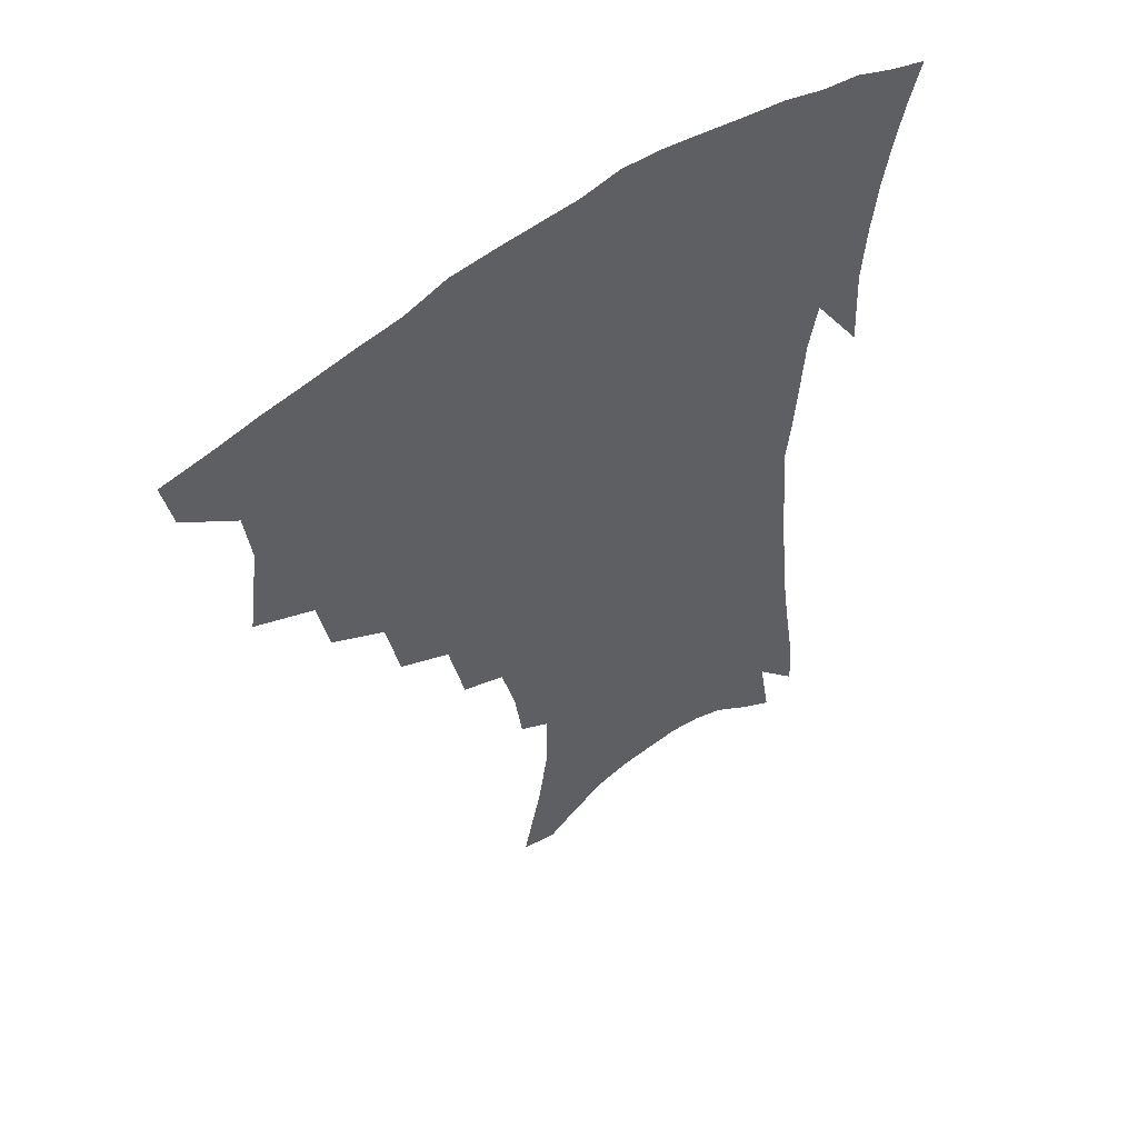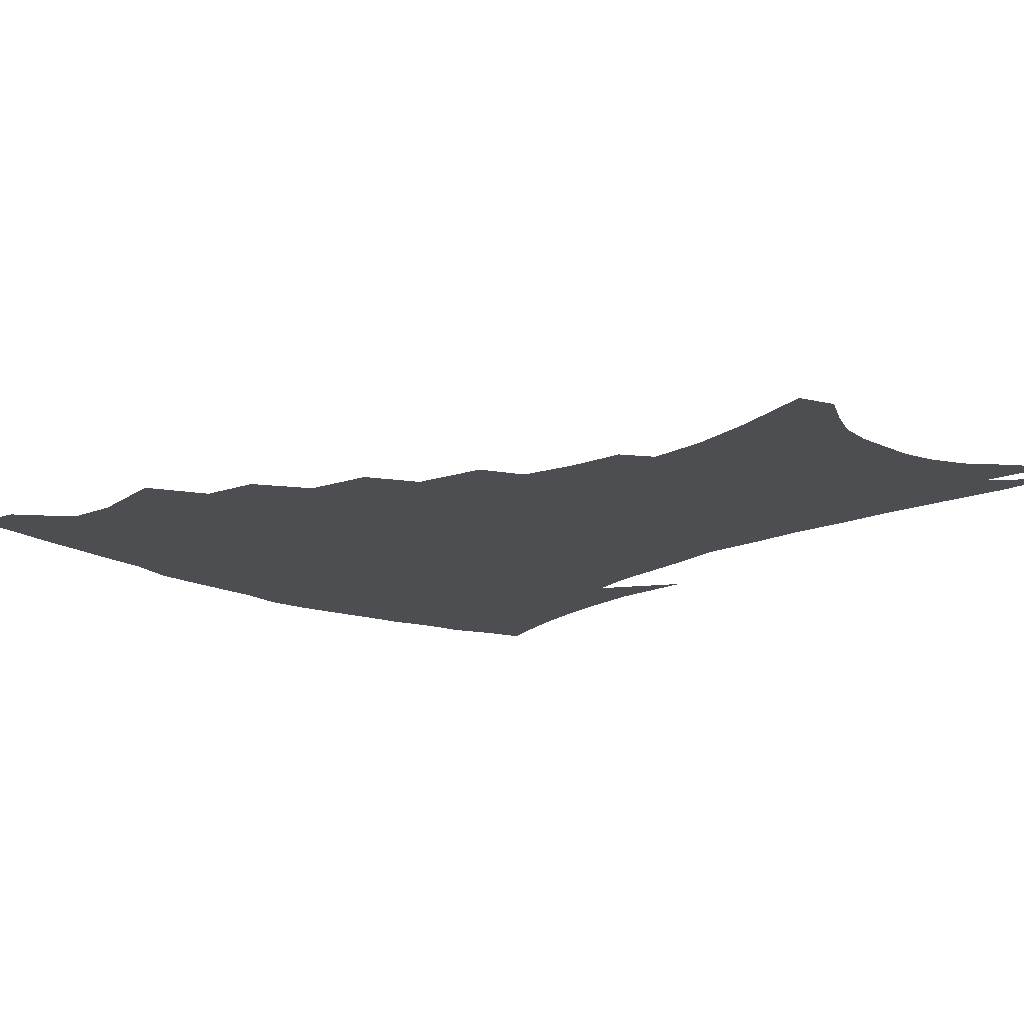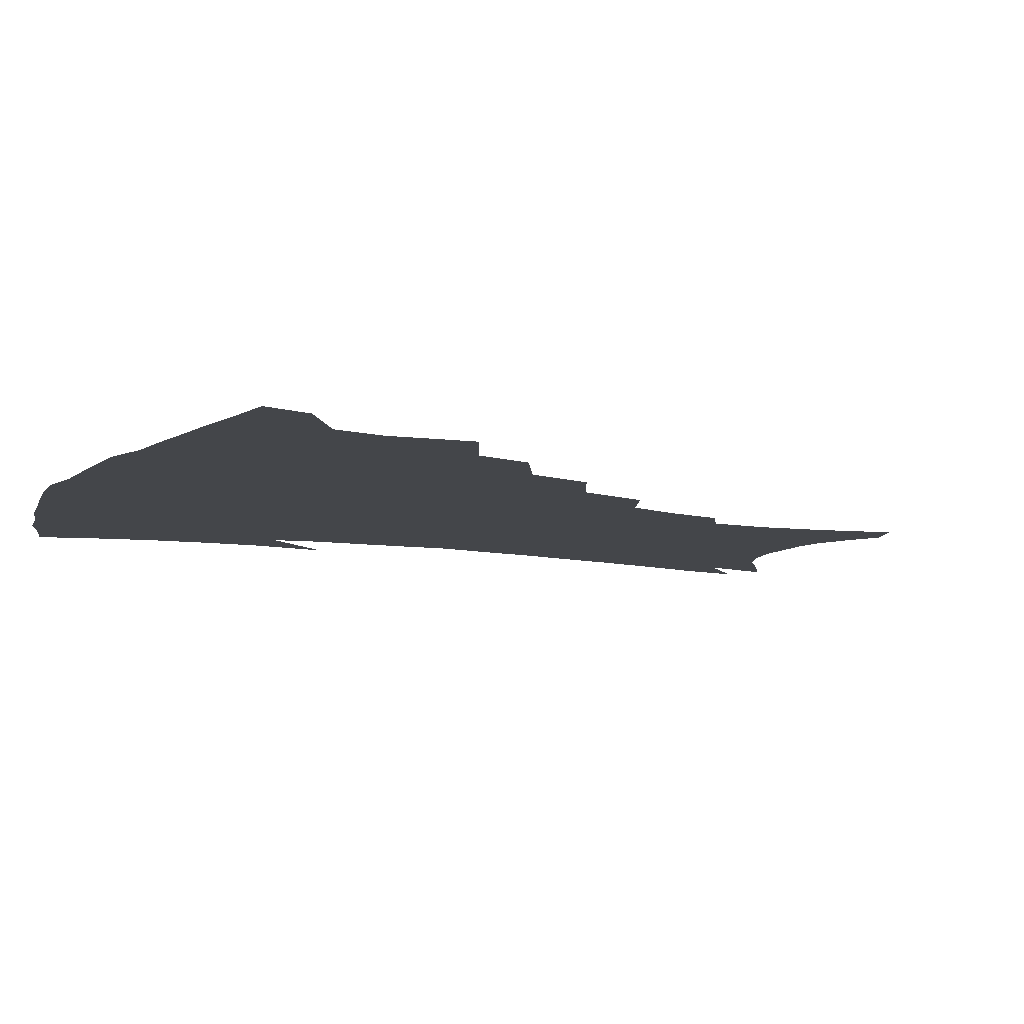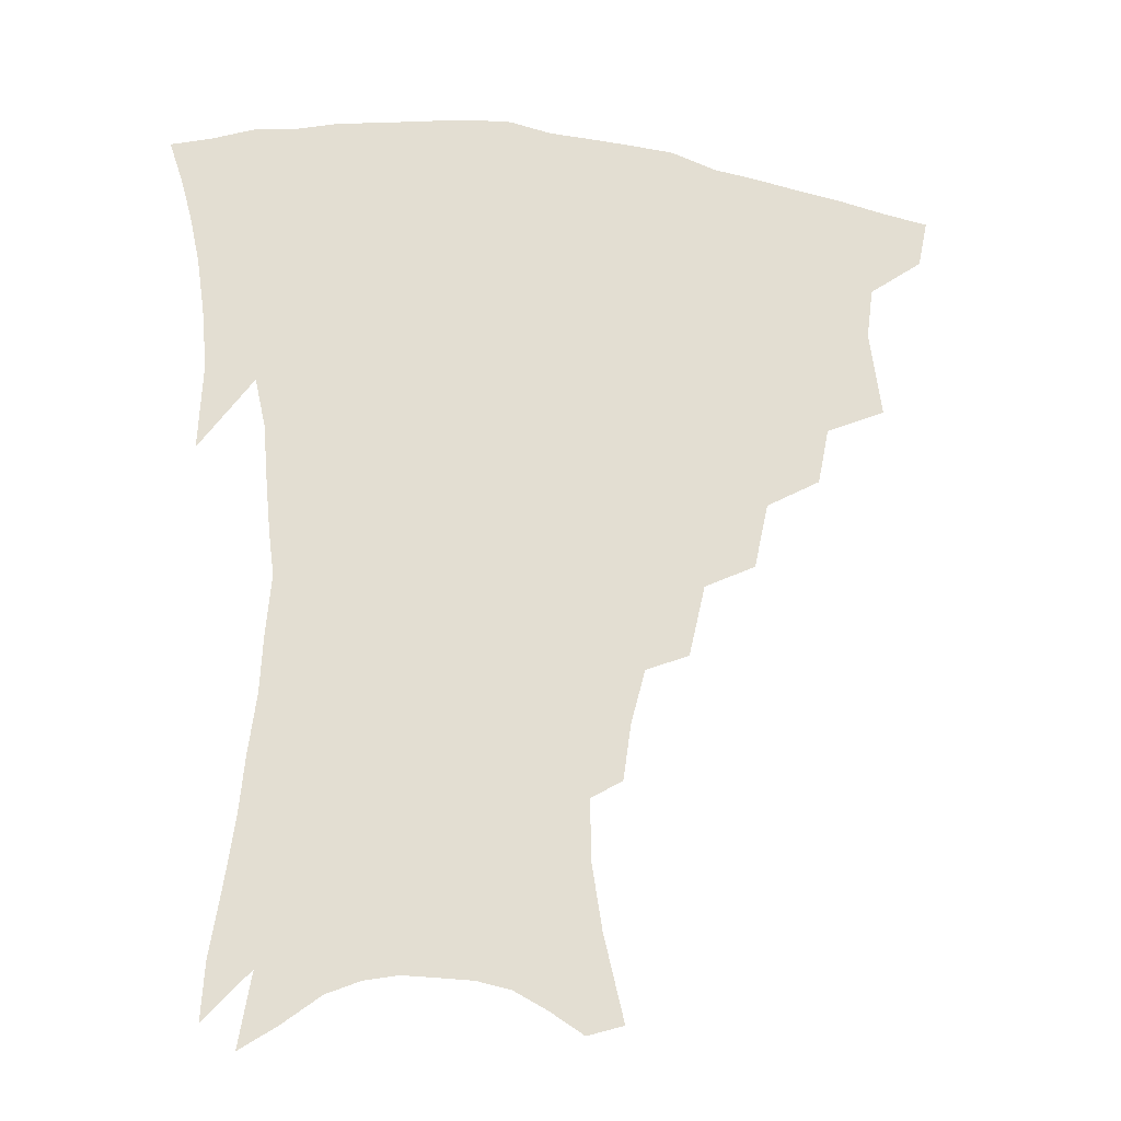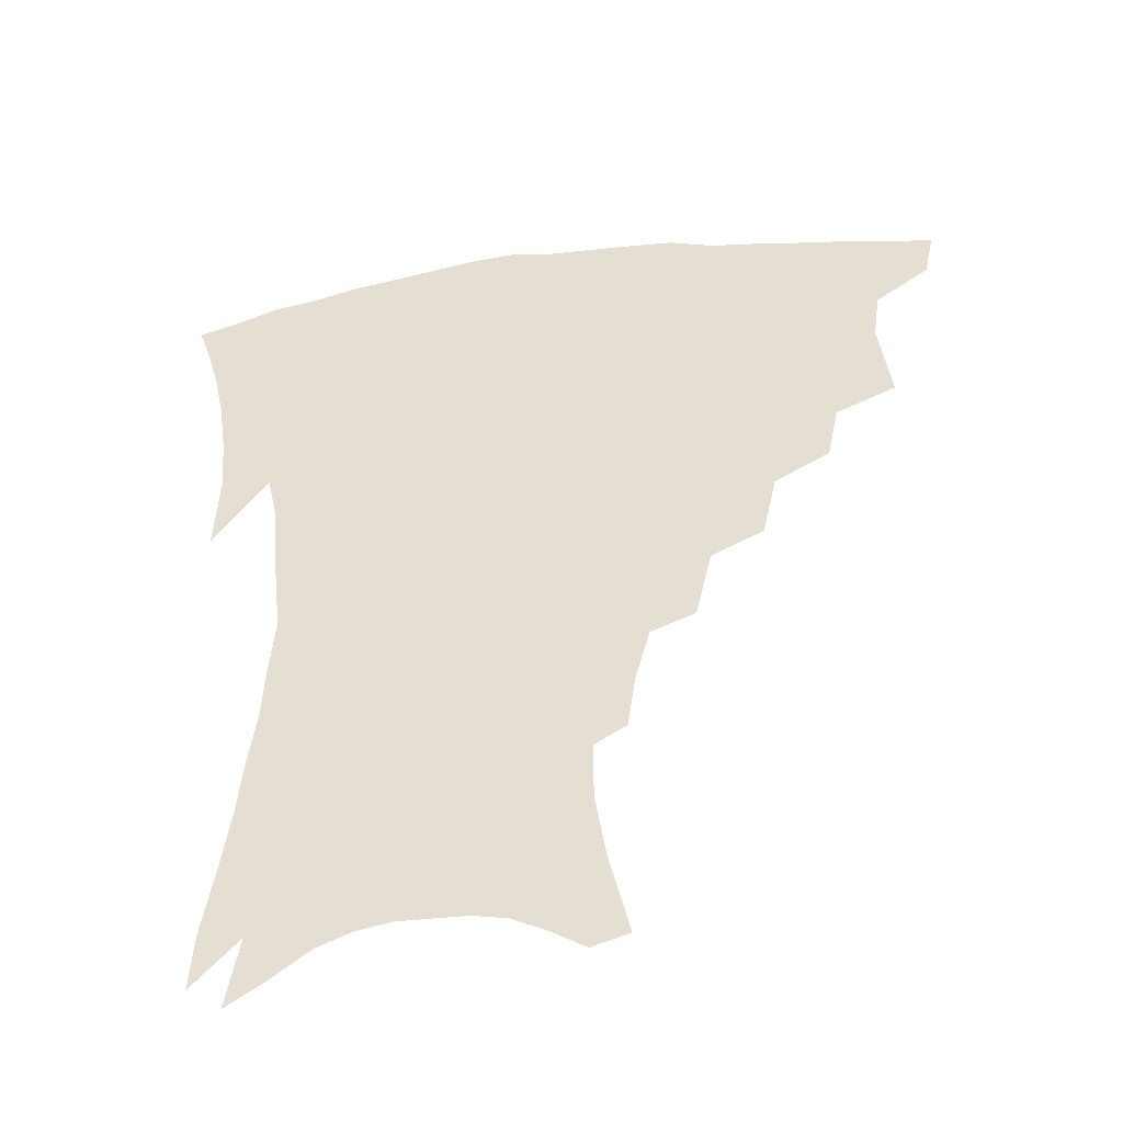
<metadata>
{"format":"obj","ext":"obj","renderer":"f3d","projection":"perspective","resolution":1024,"background":"white","views":[{"elev":52.9,"azim":-38.4,"up":"+Y"},{"elev":-16.6,"azim":-43.3,"up":"+Z"},{"elev":-9.4,"azim":-115.9,"up":"+Z"},{"elev":-23.4,"azim":167.1,"up":"+Y"},{"elev":-45.4,"azim":-171.4,"up":"+Y"}]}
</metadata>
<code>
v 441.1 395.5 0
v 437.7 411.5 0
v 457.4 336.4 0
v 461.3 365.2 0
v 459 382.2 0
v 456.9 398.2 0
v 453.7 413.9 0
v 481.1 308.2 0
v 477.3 327.3 0
v 479.1 353.7 0
v 477.5 370.8 0
v 474.6 385.9 0
v 471.8 401.1 0
v 468.9 416.8 0
v 503.9 275.8 0
v 499.2 297.8 0
v 498 323.3 0
v 494.9 339.9 0
v 494.7 359.5 0
v 492.4 374.5 0
v 489.7 388.9 0
v 486.8 403.7 0
v 484.2 419 0
v 526.5 243.2 0
v 521 267.2 0
v 516 287.5 0
v 513.8 311.8 0
v 512.4 331.5 0
v 511.1 349.1 0
v 508.4 362.5 0
v 506.4 377.2 0
v 504.1 391.4 0
v 501.7 405.7 0
v 499 421.4 0
v 548.4 200.3 0
v 545.8 219 0
v 541 237.1 0
v 535.9 258.3 0
v 531.8 278.8 0
v 528.2 296.4 0
v 526.2 315.7 0
v 525.7 336.5 0
v 524.3 351.8 0
v 522.4 365.6 0
v 520.4 379.5 0
v 518.3 393.7 0
v 516 408.5 0
v 513.8 423.2 0
v 548.6 124.7 0
v 555.2 152.7 0
v 558.7 174.4 0
v 558.9 193.9 0
v 556.8 214.4 0
v 553.4 230 0
v 549.6 248.7 0
v 545.8 266.2 0
v 543.2 288.3 0
v 541.2 306.3 0
v 540 324.4 0
v 538.6 339.6 0
v 537.5 354.1 0
v 536.2 368.1 0
v 534 381.5 0
v 532.7 395.5 0
v 530.6 410.4 0
v 528.7 427.9 0
v 560.6 121 0
v 563.6 141.6 0
v 567.9 167.3 0
v 567.8 182.5 0
v 567.3 204 0
v 565.1 223.5 0
v 562.2 241.4 0
v 559 256.4 0
v 556.2 274.8 0
v 554.5 294.6 0
v 553.2 311.5 0
v 552.5 328.5 0
v 551 341.2 0
v 550.6 356.3 0
v 549.9 369.9 0
v 548.8 383.1 0
v 547.3 396.8 0
v 545 412.3 0
v 543.1 428.7 0
v 571.5 127.7 0
v 575.4 151.9 0
v 577.7 175.2 0
v 577 192.6 0
v 575.6 211.2 0
v 573.6 232.1 0
v 571.1 246.4 0
v 568.8 264.3 0
v 567.1 282.8 0
v 565.5 298.1 0
v 564.7 314.7 0
v 564.5 331.2 0
v 563.6 343.6 0
v 563.6 358 0
v 563 371 0
v 562.3 384.1 0
v 561.5 397.4 0
v 559.9 411.9 0
v 557.5 429.2 0
v 582.6 133.4 0
v 585.9 159.2 0
v 586.2 176.6 0
v 585.6 196.6 0
v 584.1 213 0
v 582.2 234 0
v 580.4 249.7 0
v 578.6 266.4 0
v 577.4 286 0
v 576.7 303.1 0
v 576.3 318.1 0
v 576 331.9 0
v 576.1 345.6 0
v 576.5 359.6 0
v 575.7 371.8 0
v 575.6 384.7 0
v 575.1 398 0
v 573.6 413 0
v 571.7 429.6 0
v 593.6 135.6 0
v 595.3 160.8 0
v 595.2 180.9 0
v 594.2 199.2 0
v 592.8 220.9 0
v 591.1 236.9 0
v 589.7 252.8 0
v 588.4 269.4 0
v 587.7 289.6 0
v 587.4 305.6 0
v 587.3 318.5 0
v 587.6 332.6 0
v 588.1 346.6 0
v 588.8 360 0
v 589.5 372.7 0
v 589.2 385.1 0
v 588.8 398.1 0
v 587.4 414.1 0
v 585.6 432.1 0
v 604.7 135.9 0
v 604.8 162.3 0
v 604.1 183.2 0
v 603 201.1 0
v 601.5 220.7 0
v 600 237.9 0
v 599.1 255.4 0
v 598.2 272 0
v 597.8 289.4 0
v 597.8 304.7 0
v 598.2 318.6 0
v 598.9 333.6 0
v 599.6 345.7 0
v 601.2 360.8 0
v 601.8 372.7 0
v 602.1 385.1 0
v 602.1 398.4 0
v 601.7 412.9 0
v 600 430.8 0
v 616 136 0
v 615 156.6 0
v 613.3 180.6 0
v 611.9 200.8 0
v 610.2 221 0
v 609.6 234.3 0
v 608.3 254.4 0
v 607.8 271.9 0
v 607.8 288.3 0
v 608.2 303.4 0
v 608.9 320.3 0
v 610 332.6 0
v 611.5 347.2 0
v 612.7 360.3 0
v 614 372 0
v 615.3 384.3 0
v 616.1 397.1 0
v 616.1 411.2 0
v 614.9 428.1 0
v 626.9 133.8 0
v 624.9 154.6 0
v 622.5 179.7 0
v 620.8 199.9 0
v 619.2 219.6 0
v 618.3 237.2 0
v 617.7 253.7 0
v 617.6 269.1 0
v 617.8 285.2 0
v 618.5 300.6 0
v 619.5 316.6 0
v 620.8 332.5 0
v 622.5 345.6 0
v 624.2 357.9 0
v 626.1 370.9 0
v 627.9 383.2 0
v 629.4 395.6 0
v 630.1 409.2 0
v 629.7 425.3 0
v 638 129.1 0
v 635.4 150.1 0
v 632.2 176.2 0
v 630.3 196.3 0
v 628.6 215.8 0
v 628.3 231 0
v 627 250.7 0
v 627.1 266.2 0
v 627.9 280.6 0
v 628.5 297.6 0
v 629.7 314.6 0
v 631.7 327.7 0
v 633.3 344.4 0
v 635.5 356.2 0
v 637.8 369.4 0
v 640.1 381.6 0
v 642.7 393.6 0
v 644 406.4 0
v 643.8 423 0
v 650.4 119.5 0
v 646.1 145.2 0
v 643.7 166.6 0
v 640.5 190 0
v 638.2 210.9 0
v 637.3 228.1 0
v 637 244.1 0
v 636.8 260.9 0
v 637.4 276.5 0
v 638.3 293.8 0
v 639.9 309.8 0
v 642 325.1 0
v 644 340.4 0
v 646.5 354.7 0
v 649.3 366.8 0
v 651.8 378.9 0
v 654.6 391.6 0
v 657 403.7 0
v 658.3 418.7 0
v 662.4 111.5 0
v 658.3 135.4 0
v 655.2 157.7 0
v 652.8 178.3 0
v 649.8 200.2 0
v 648.4 218.3 0
v 647.4 236 0
v 646.9 253.5 0
v 646.7 271.4 0
v 648.7 285.4 0
v 650.3 302.1 0
v 652.2 319.7 0
v 654.3 336.7 0
v 657.5 349.6 0
v 660.5 365 0
v 663.6 377.3 0
v 666.6 389.1 0
v 669.4 401.3 0
v 671.7 416.5 0
v 673.1 119 0
v 672 137.3 0
v 668.4 159.9 0
v 665.4 181.1 0
v 663.7 199.4 0
v 661 219.8 0
v 660.2 237.1 0
v 658.3 258.3 0
v 660.1 272.2 0
v 661.7 289.1 0
v 663.3 308.6 0
v 666.8 324.5 0
v 667.9 346.1 0
v 671.2 360.1 0
v 675 372.8 0
v 678.4 385.9 0
v 681.8 398 0
v 685.5 411 0
v 684.3 298.9 0
v 682.9 327.5 0
v 684.7 347 0
v 687.2 364.8 0
v 690.5 380.6 0
v 694.2 394.2 0
v 698.5 407 0
f 5 6 1
f 1 6 2
f 6 7 2
f 9 10 3
f 3 10 4
f 10 11 4
f 4 11 5
f 11 12 5
f 5 12 6
f 12 13 6
f 6 13 7
f 13 14 7
f 16 17 8
f 8 17 9
f 17 18 9
f 9 18 10
f 18 19 10
f 10 19 11
f 19 20 11
f 11 20 12
f 20 21 12
f 12 21 13
f 21 22 13
f 13 22 14
f 22 23 14
f 25 26 15
f 15 26 16
f 26 27 16
f 16 27 17
f 27 28 17
f 17 28 18
f 28 29 18
f 18 29 19
f 29 30 19
f 19 30 20
f 30 31 20
f 20 31 21
f 31 32 21
f 21 32 22
f 32 33 22
f 22 33 23
f 33 34 23
f 37 38 24
f 24 38 25
f 38 39 25
f 25 39 26
f 39 40 26
f 26 40 27
f 40 41 27
f 27 41 28
f 41 42 28
f 28 42 29
f 42 43 29
f 29 43 30
f 43 44 30
f 30 44 31
f 44 45 31
f 31 45 32
f 45 46 32
f 32 46 33
f 46 47 33
f 33 47 34
f 47 48 34
f 52 53 35
f 35 53 36
f 53 54 36
f 36 54 37
f 54 55 37
f 37 55 38
f 55 56 38
f 38 56 39
f 56 57 39
f 39 57 40
f 57 58 40
f 40 58 41
f 58 59 41
f 41 59 42
f 59 60 42
f 42 60 43
f 60 61 43
f 43 61 44
f 61 62 44
f 44 62 45
f 62 63 45
f 45 63 46
f 63 64 46
f 46 64 47
f 64 65 47
f 47 65 48
f 65 66 48
f 67 68 49
f 49 68 50
f 68 69 50
f 50 69 51
f 69 70 51
f 51 70 52
f 70 71 52
f 52 71 53
f 71 72 53
f 53 72 54
f 72 73 54
f 54 73 55
f 73 74 55
f 55 74 56
f 74 75 56
f 56 75 57
f 75 76 57
f 57 76 58
f 76 77 58
f 58 77 59
f 77 78 59
f 59 78 60
f 78 79 60
f 60 79 61
f 79 80 61
f 61 80 62
f 80 81 62
f 62 81 63
f 81 82 63
f 63 82 64
f 82 83 64
f 64 83 65
f 83 84 65
f 65 84 66
f 84 85 66
f 67 86 68
f 86 87 68
f 68 87 69
f 87 88 69
f 69 88 70
f 88 89 70
f 70 89 71
f 89 90 71
f 71 90 72
f 90 91 72
f 72 91 73
f 91 92 73
f 73 92 74
f 92 93 74
f 74 93 75
f 93 94 75
f 75 94 76
f 94 95 76
f 76 95 77
f 95 96 77
f 77 96 78
f 96 97 78
f 78 97 79
f 97 98 79
f 79 98 80
f 98 99 80
f 80 99 81
f 99 100 81
f 81 100 82
f 100 101 82
f 82 101 83
f 101 102 83
f 83 102 84
f 102 103 84
f 84 103 85
f 103 104 85
f 86 105 87
f 105 106 87
f 87 106 88
f 106 107 88
f 88 107 89
f 107 108 89
f 89 108 90
f 108 109 90
f 90 109 91
f 109 110 91
f 91 110 92
f 110 111 92
f 92 111 93
f 111 112 93
f 93 112 94
f 112 113 94
f 94 113 95
f 113 114 95
f 95 114 96
f 114 115 96
f 96 115 97
f 115 116 97
f 97 116 98
f 116 117 98
f 98 117 99
f 117 118 99
f 99 118 100
f 118 119 100
f 100 119 101
f 119 120 101
f 101 120 102
f 120 121 102
f 102 121 103
f 121 122 103
f 103 122 104
f 122 123 104
f 105 124 106
f 124 125 106
f 106 125 107
f 125 126 107
f 107 126 108
f 126 127 108
f 108 127 109
f 127 128 109
f 109 128 110
f 128 129 110
f 110 129 111
f 129 130 111
f 111 130 112
f 130 131 112
f 112 131 113
f 131 132 113
f 113 132 114
f 132 133 114
f 114 133 115
f 133 134 115
f 115 134 116
f 134 135 116
f 116 135 117
f 135 136 117
f 117 136 118
f 136 137 118
f 118 137 119
f 137 138 119
f 119 138 120
f 138 139 120
f 120 139 121
f 139 140 121
f 121 140 122
f 140 141 122
f 122 141 123
f 141 142 123
f 124 143 125
f 143 144 125
f 125 144 126
f 144 145 126
f 126 145 127
f 145 146 127
f 127 146 128
f 146 147 128
f 128 147 129
f 147 148 129
f 129 148 130
f 148 149 130
f 130 149 131
f 149 150 131
f 131 150 132
f 150 151 132
f 132 151 133
f 151 152 133
f 133 152 134
f 152 153 134
f 134 153 135
f 153 154 135
f 135 154 136
f 154 155 136
f 136 155 137
f 155 156 137
f 137 156 138
f 156 157 138
f 138 157 139
f 157 158 139
f 139 158 140
f 158 159 140
f 140 159 141
f 159 160 141
f 141 160 142
f 160 161 142
f 143 162 144
f 162 163 144
f 144 163 145
f 163 164 145
f 145 164 146
f 164 165 146
f 146 165 147
f 165 166 147
f 147 166 148
f 166 167 148
f 148 167 149
f 167 168 149
f 149 168 150
f 168 169 150
f 150 169 151
f 169 170 151
f 151 170 152
f 170 171 152
f 152 171 153
f 171 172 153
f 153 172 154
f 172 173 154
f 154 173 155
f 173 174 155
f 155 174 156
f 174 175 156
f 156 175 157
f 175 176 157
f 157 176 158
f 176 177 158
f 158 177 159
f 177 178 159
f 159 178 160
f 178 179 160
f 160 179 161
f 179 180 161
f 162 181 163
f 181 182 163
f 163 182 164
f 182 183 164
f 164 183 165
f 183 184 165
f 165 184 166
f 184 185 166
f 166 185 167
f 185 186 167
f 167 186 168
f 186 187 168
f 168 187 169
f 187 188 169
f 169 188 170
f 188 189 170
f 170 189 171
f 189 190 171
f 171 190 172
f 190 191 172
f 172 191 173
f 191 192 173
f 173 192 174
f 192 193 174
f 174 193 175
f 193 194 175
f 175 194 176
f 194 195 176
f 176 195 177
f 195 196 177
f 177 196 178
f 196 197 178
f 178 197 179
f 197 198 179
f 179 198 180
f 198 199 180
f 181 200 182
f 200 201 182
f 182 201 183
f 201 202 183
f 183 202 184
f 202 203 184
f 184 203 185
f 203 204 185
f 185 204 186
f 204 205 186
f 186 205 187
f 205 206 187
f 187 206 188
f 206 207 188
f 188 207 189
f 207 208 189
f 189 208 190
f 208 209 190
f 190 209 191
f 209 210 191
f 191 210 192
f 210 211 192
f 192 211 193
f 211 212 193
f 193 212 194
f 212 213 194
f 194 213 195
f 213 214 195
f 195 214 196
f 214 215 196
f 196 215 197
f 215 216 197
f 197 216 198
f 216 217 198
f 198 217 199
f 217 218 199
f 200 219 201
f 219 220 201
f 201 220 202
f 220 221 202
f 202 221 203
f 221 222 203
f 203 222 204
f 222 223 204
f 204 223 205
f 223 224 205
f 205 224 206
f 224 225 206
f 206 225 207
f 225 226 207
f 207 226 208
f 226 227 208
f 208 227 209
f 227 228 209
f 209 228 210
f 228 229 210
f 210 229 211
f 229 230 211
f 211 230 212
f 230 231 212
f 212 231 213
f 231 232 213
f 213 232 214
f 232 233 214
f 214 233 215
f 233 234 215
f 215 234 216
f 234 235 216
f 216 235 217
f 235 236 217
f 217 236 218
f 236 237 218
f 219 238 220
f 238 239 220
f 220 239 221
f 239 240 221
f 221 240 222
f 240 241 222
f 222 241 223
f 241 242 223
f 223 242 224
f 242 243 224
f 224 243 225
f 243 244 225
f 225 244 226
f 244 245 226
f 226 245 227
f 245 246 227
f 227 246 228
f 246 247 228
f 228 247 229
f 247 248 229
f 229 248 230
f 248 249 230
f 230 249 231
f 249 250 231
f 231 250 232
f 250 251 232
f 232 251 233
f 251 252 233
f 233 252 234
f 252 253 234
f 234 253 235
f 253 254 235
f 235 254 236
f 254 255 236
f 236 255 237
f 255 256 237
f 239 257 240
f 257 258 240
f 240 258 241
f 258 259 241
f 241 259 242
f 259 260 242
f 242 260 243
f 260 261 243
f 243 261 244
f 261 262 244
f 244 262 245
f 262 263 245
f 245 263 246
f 263 264 246
f 246 264 247
f 264 265 247
f 247 265 248
f 265 266 248
f 248 266 249
f 266 267 249
f 249 267 250
f 267 268 250
f 250 268 251
f 268 269 251
f 251 269 252
f 269 270 252
f 252 270 253
f 270 271 253
f 253 271 254
f 271 272 254
f 254 272 255
f 272 273 255
f 255 273 256
f 273 274 256
f 268 275 269
f 275 276 269
f 269 276 270
f 276 277 270
f 270 277 271
f 277 278 271
f 271 278 272
f 278 279 272
f 272 279 273
f 279 280 273
f 273 280 274
f 280 281 274

</code>
